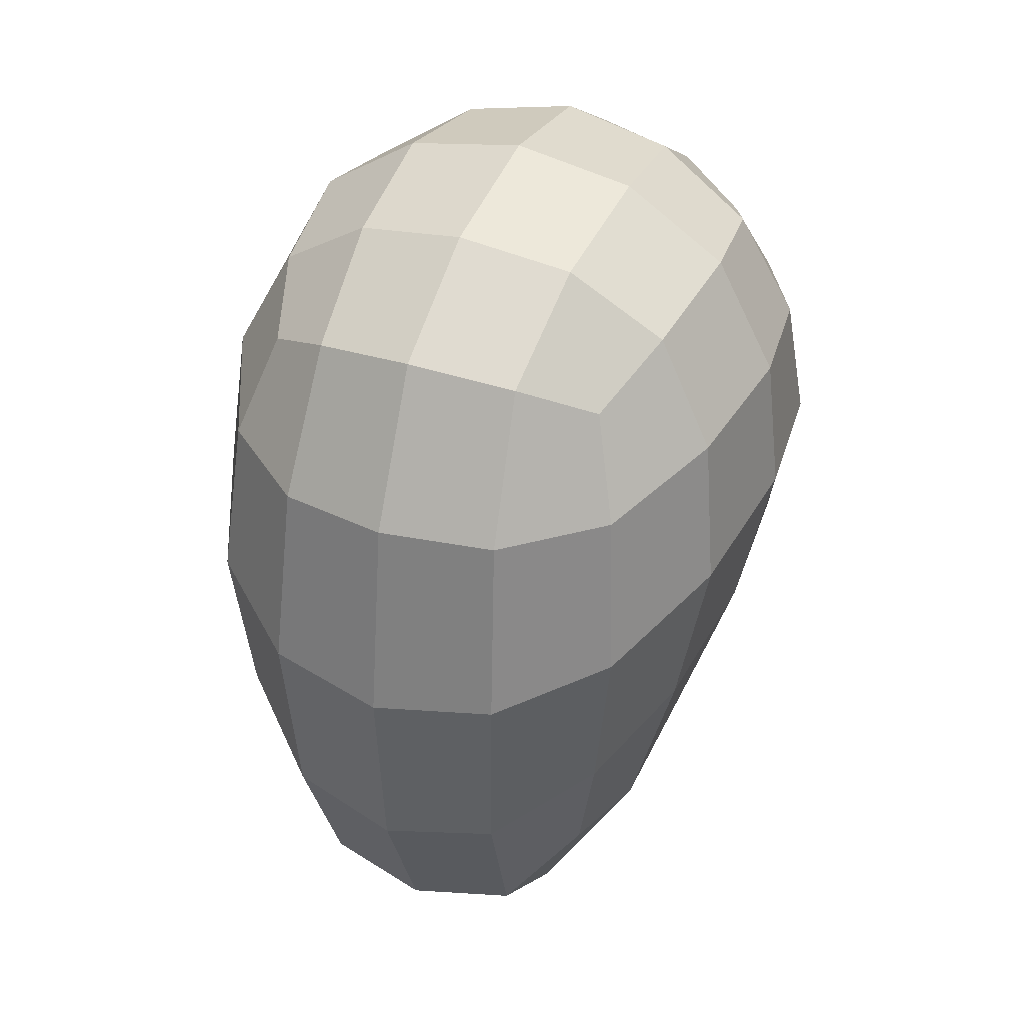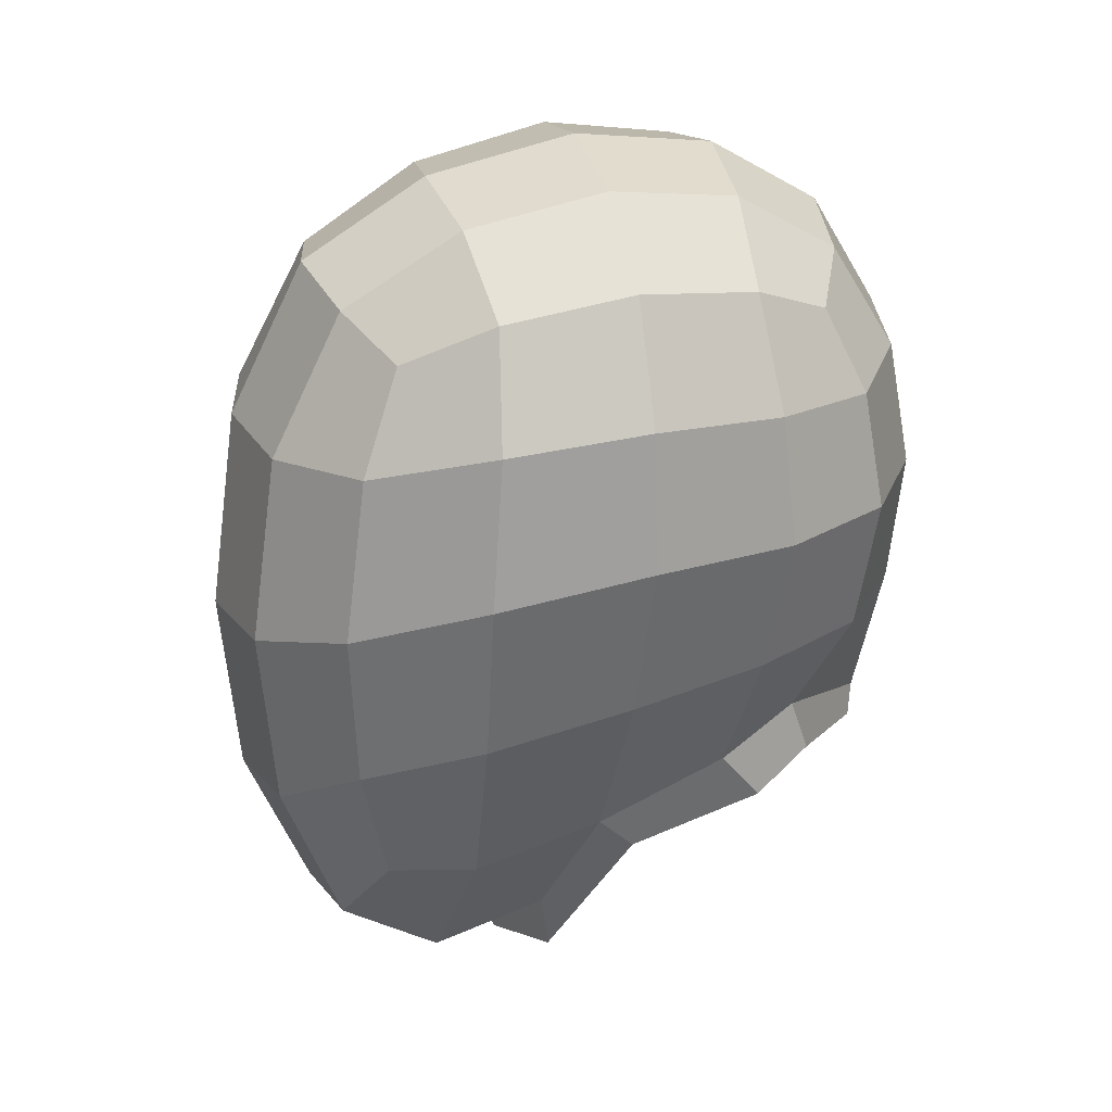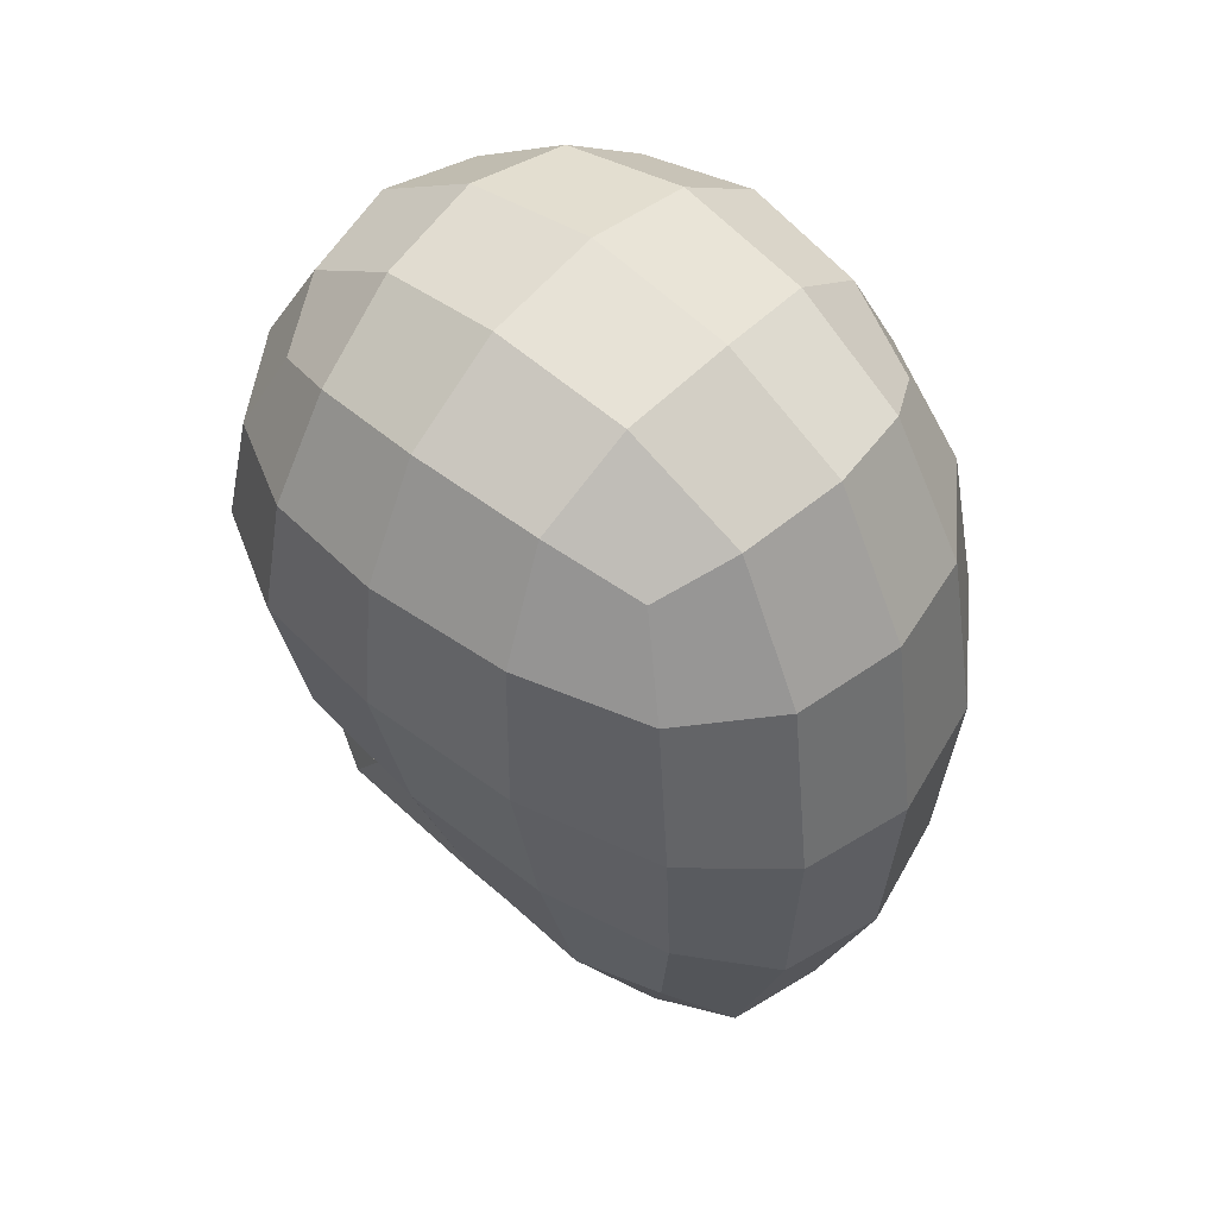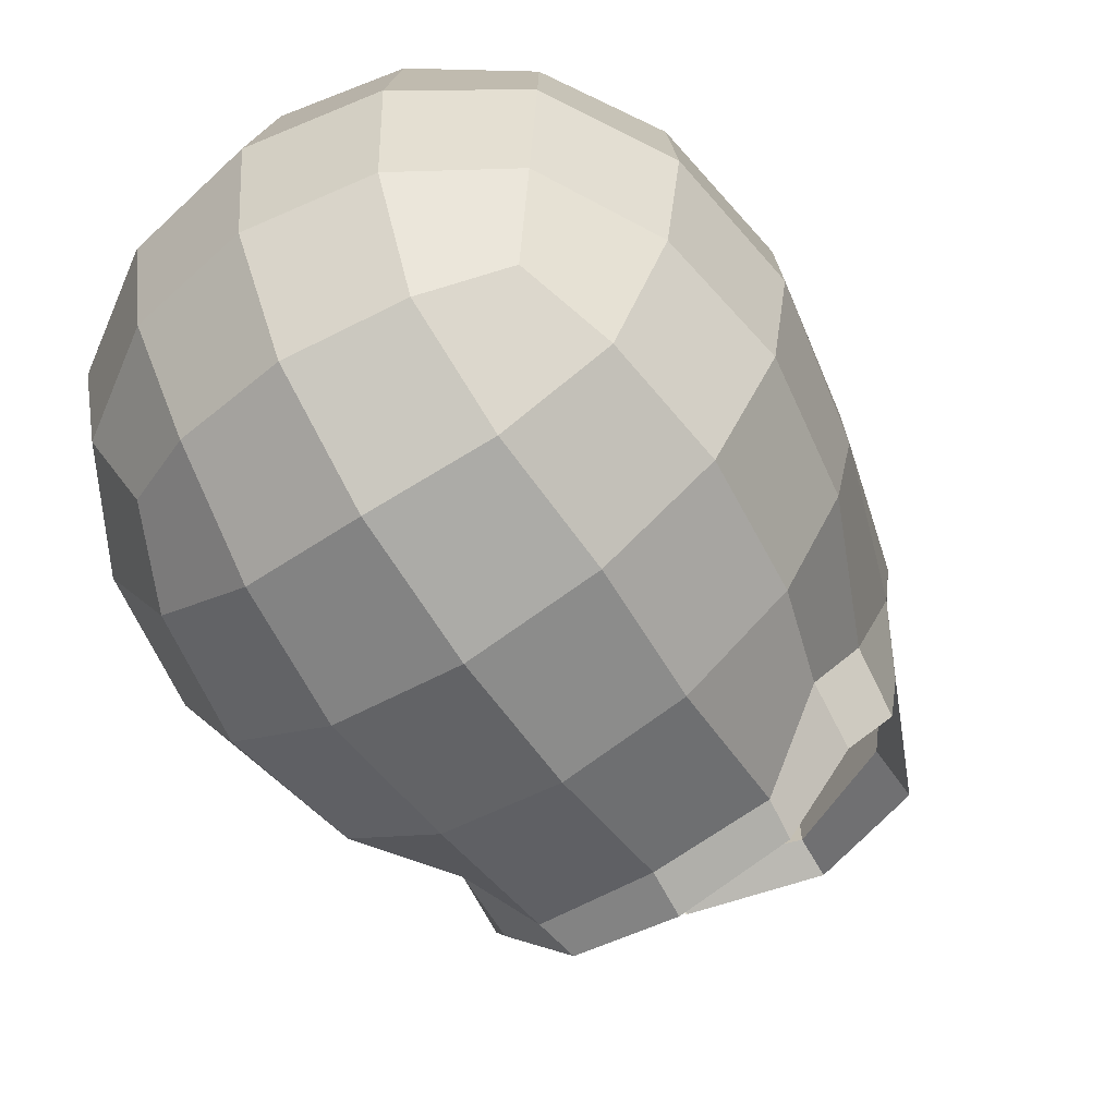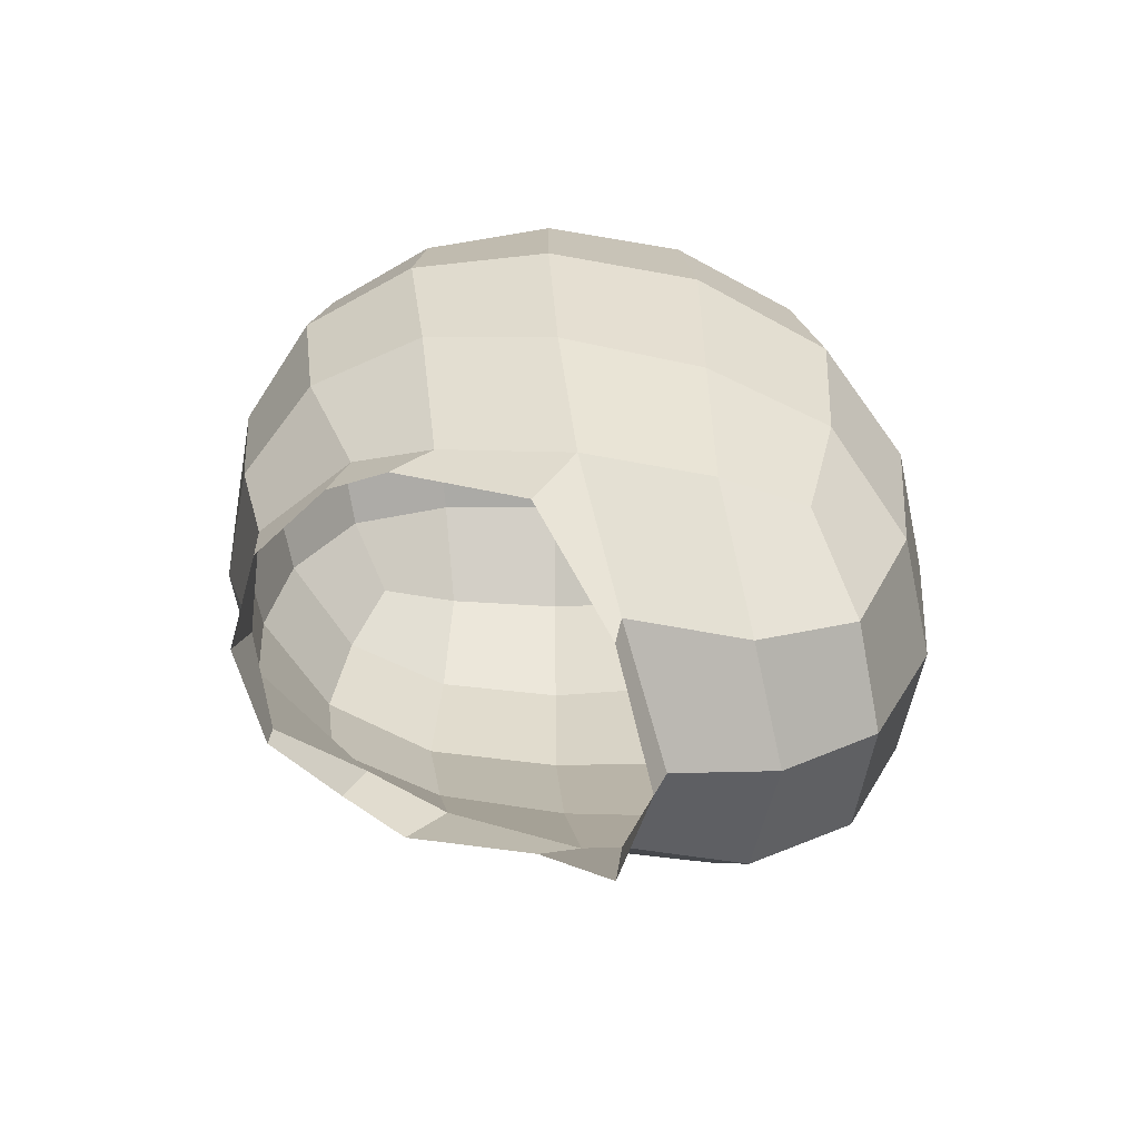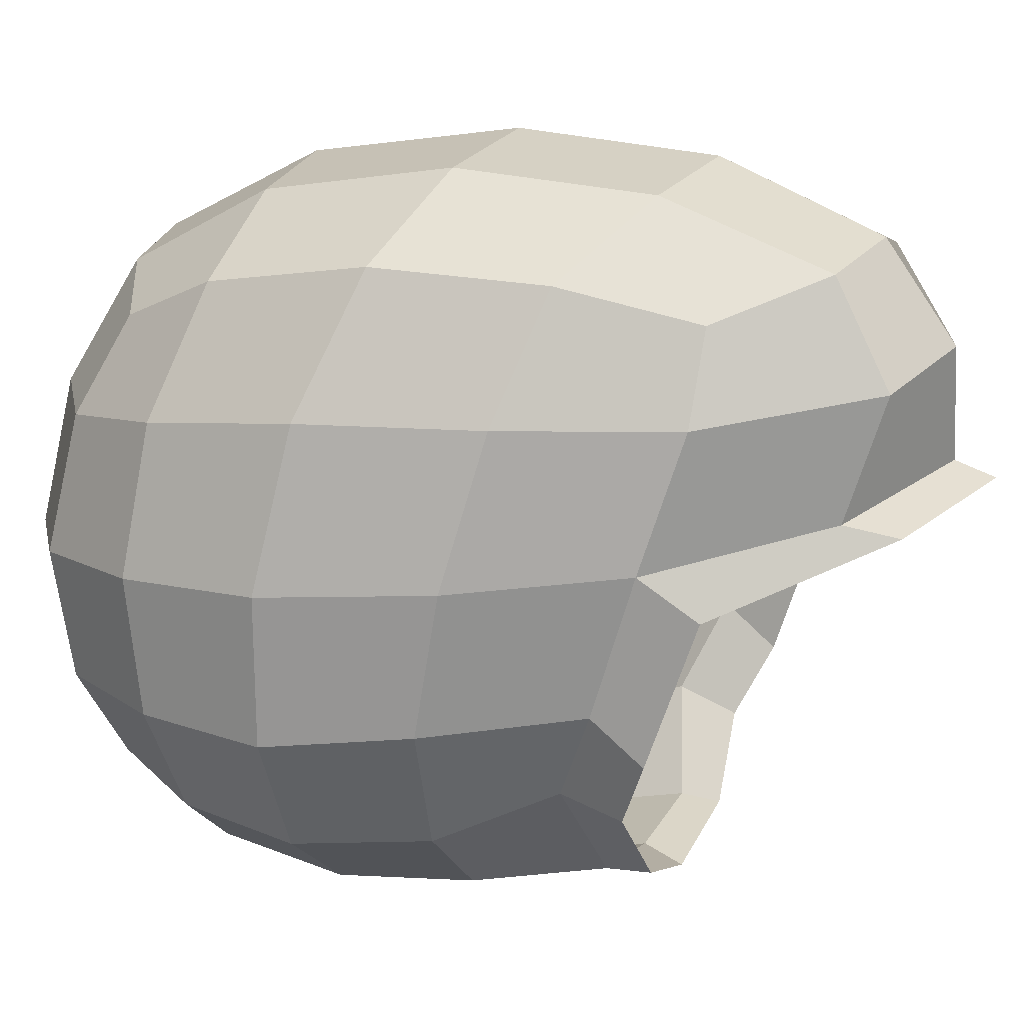
<metadata>
{"format":"obj","ext":"obj","renderer":"f3d","projection":"perspective","resolution":1024,"background":"white","views":[{"elev":36.2,"azim":23.3,"up":"+Y"},{"elev":26.0,"azim":75.4,"up":"+Y"},{"elev":48.6,"azim":-48.9,"up":"+Y"},{"elev":-61.7,"azim":-146.5,"up":"+Z"},{"elev":-64.6,"azim":-89.4,"up":"+Y"},{"elev":13.8,"azim":-68.1,"up":"+Z"}]}
</metadata>
<code>
o Cube_Cube.001
v 0.3284 5.758 0.8403
v 0.3062 6.249 0.7663
v 0.3062 5.268 0.7967
v 0.3284 6.071 -0.9305
v 0.3062 6.397 -0.875
v 0.304 5.725 -0.9035
v 0.7994 6.055 -0.09108
v 0.7569 6.412 -0.09379
v 0.748 5.974 0.3057
v 0.7123 5.635 -0.06537
v 0.7565 6.071 -0.4618
v 0.7061 6.397 -0.4375
v 0.7061 6.362 0.2696
v 0.6645 5.533 0.3077
v 0.6912 5.705 -0.4153
v 0.3183 4.822 0.08092
v 0.3071 4.723 0.3818
v 0.3284 6.88 -0.09379
v 0.3062 6.835 -0.4375
v 0.3062 6.803 0.2693
v 0.5428 5.432 0.6168
v 0.5911 5.857 0.6423
v 0.5553 6.276 0.5802
v 0.284 6.616 0.5762
v 0.284 4.861 0.6382
v 0.284 6.67 -0.71
v 0.5553 6.373 -0.71
v 0.5958 6.071 -0.7542
v 0.5527 5.723 -0.7135
v 0.2925 5.38 -0.8253
v 0.5553 6.67 -0.4132
v 0.5958 6.705 -0.09594
v 0.5553 6.642 0.2389
v 0.5472 5.111 0.3162
v 0.5683 5.22 -0.01806
v 0.5292 5.341 -0.372
v 0.4722 5.097 0.5385
v 0.4733 6.532 0.4733
v 0.4558 5.439 -0.5898
v 0.4733 6.58 -0.6203
v 0.5033 5.09 -0.1294
v 0.2764 5.274 -0.8272
v 0.4451 5.289 -0.6426
v 0.3249 4.681 0.06335
v 0.525 5.211 -0.4766
v 0.00785 5.722 0.9027
v 0.00785 6.259 0.8275
v 0.00785 5.22 0.8567
v -0.3127 5.758 0.8403
v -0.2905 6.249 0.7663
v -0.2905 5.268 0.7967
v 0.00785 6.071 -0.9895
v 0.00785 6.422 -0.9305
v -0.3127 6.071 -0.9305
v 0.00785 5.724 -0.9642
v -0.2905 6.397 -0.875
v -0.2883 5.725 -0.9035
v -0.7837 6.055 -0.09108
v -0.7412 6.412 -0.09379
v -0.7323 5.974 0.3057
v -0.6966 5.635 -0.06537
v -0.7408 6.071 -0.4618
v -0.6904 6.397 -0.4375
v -0.6904 6.362 0.2696
v -0.6488 5.533 0.3077
v -0.6755 5.705 -0.4153
v 0.00785 4.64 0.1814
v 0.00785 4.647 0.4461
v -0.3026 4.822 0.08092
v -0.2914 4.723 0.3818
v 0.00785 6.938 -0.09152
v 0.00785 6.89 -0.4618
v 0.00785 6.855 0.2996
v -0.3127 6.88 -0.09379
v -0.2905 6.835 -0.4375
v -0.2905 6.803 0.2693
v -0.5271 5.432 0.6168
v -0.5754 5.857 0.6423
v -0.5396 6.276 0.5802
v -0.2683 6.616 0.5762
v 0.00785 6.657 0.6271
v 0.00785 4.819 0.6882
v -0.2683 4.861 0.6382
v 0.00785 6.714 -0.7543
v -0.2683 6.67 -0.71
v -0.5396 6.373 -0.71
v -0.5801 6.071 -0.7542
v -0.537 5.723 -0.7135
v -0.2768 5.38 -0.8253
v 0.00785 5.382 -0.8623
v -0.5396 6.67 -0.4132
v -0.5801 6.705 -0.09594
v -0.5396 6.642 0.2389
v -0.5315 5.111 0.3162
v -0.5526 5.22 -0.01806
v -0.5135 5.341 -0.372
v -0.4565 5.097 0.5385
v -0.4576 6.532 0.4733
v -0.4401 5.439 -0.5898
v -0.4576 6.58 -0.6203
v -0.4876 5.09 -0.1294
v -0.2607 5.274 -0.8272
v -0.4294 5.289 -0.6426
v 0.00785 5.285 -0.9051
v -0.3092 4.681 0.06335
v 0.00785 4.542 0.1477
v -0.5093 5.211 -0.4766
f 46 1 2 47
f 47 2 24 81
f 1 22 23 2
f 2 23 38 24
f 46 48 3 1
f 1 3 21 22
f 48 82 25 3
f 3 25 37 21
f 52 53 5 4
f 4 5 27 28
f 53 84 26 5
f 5 26 40 27
f 52 4 6 55
f 55 6 30 90
f 4 28 29 6
f 6 29 39 30
f 7 11 12 8
f 8 12 31 32
f 11 28 27 12
f 12 27 40 31
f 7 8 13 9
f 9 13 23 22
f 8 32 33 13
f 13 33 38 23
f 7 9 14 10
f 10 14 34 35
f 9 22 21 14
f 14 21 37 34
f 7 10 15 11
f 11 15 29 28
f 10 35 36 15
f 15 36 39 29
f 67 16 17 68
f 68 17 25 82
f 16 35 34 17
f 17 34 37 25
f 71 18 19 72
f 72 19 26 84
f 18 32 31 19
f 19 31 40 26
f 71 73 20 18
f 18 20 33 32
f 73 81 24 20
f 20 24 38 33
f 39 36 45 43
f 90 30 42 104
f 16 67 106 44
f 30 39 43 42
f 36 35 41 45
f 35 16 44 41
f 46 47 50 49
f 47 81 80 50
f 49 50 79 78
f 50 80 98 79
f 46 49 51 48
f 49 78 77 51
f 48 51 83 82
f 51 77 97 83
f 52 54 56 53
f 54 87 86 56
f 53 56 85 84
f 56 86 100 85
f 52 55 57 54
f 55 90 89 57
f 54 57 88 87
f 57 89 99 88
f 58 59 63 62
f 59 92 91 63
f 62 63 86 87
f 63 91 100 86
f 58 60 64 59
f 60 78 79 64
f 59 64 93 92
f 64 79 98 93
f 58 61 65 60
f 61 95 94 65
f 60 65 77 78
f 65 94 97 77
f 58 62 66 61
f 62 87 88 66
f 61 66 96 95
f 66 88 99 96
f 67 68 70 69
f 68 82 83 70
f 69 70 94 95
f 70 83 97 94
f 71 72 75 74
f 72 84 85 75
f 74 75 91 92
f 75 85 100 91
f 71 74 76 73
f 74 92 93 76
f 73 76 80 81
f 76 93 98 80
f 99 103 107 96
f 90 104 102 89
f 69 105 106 67
f 89 102 103 99
f 96 107 101 95
f 95 101 105 69

</code>
